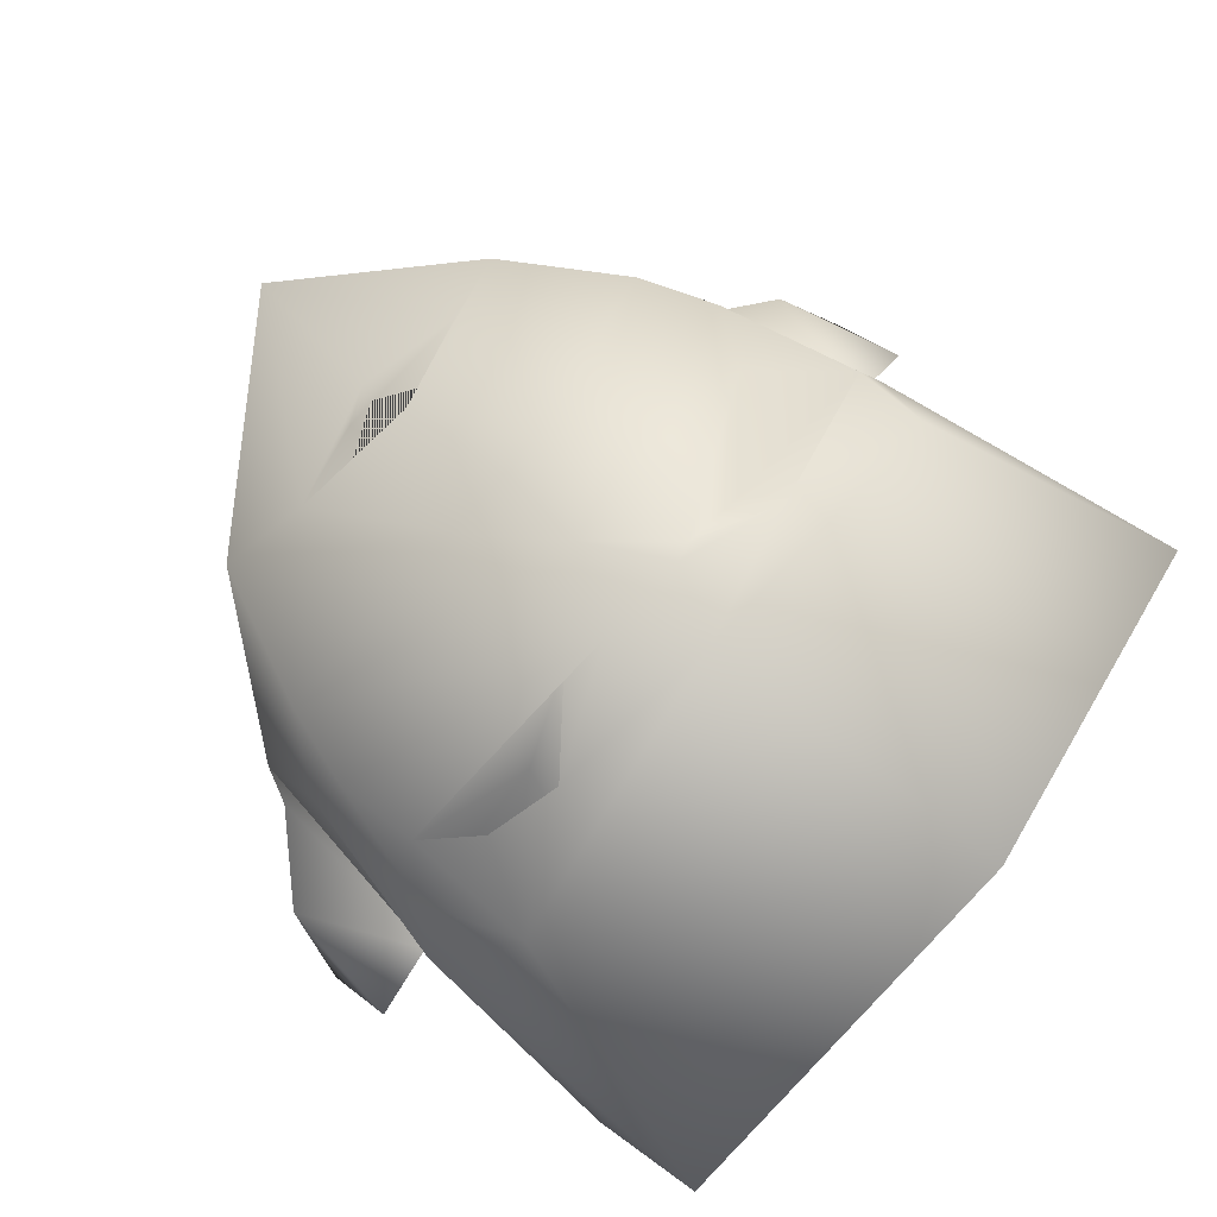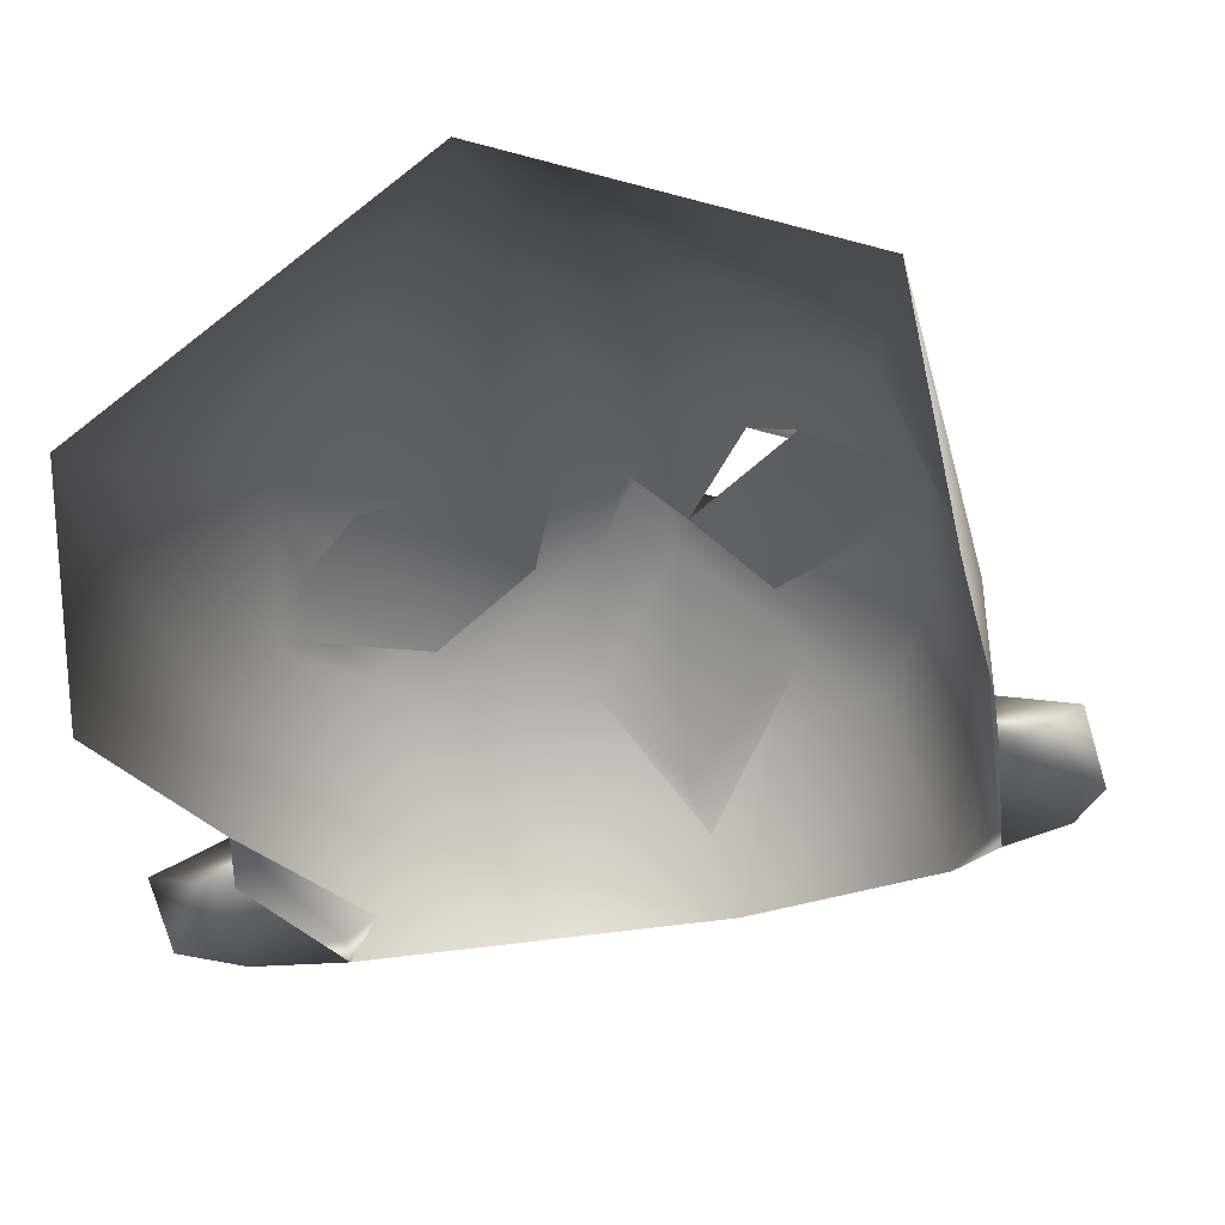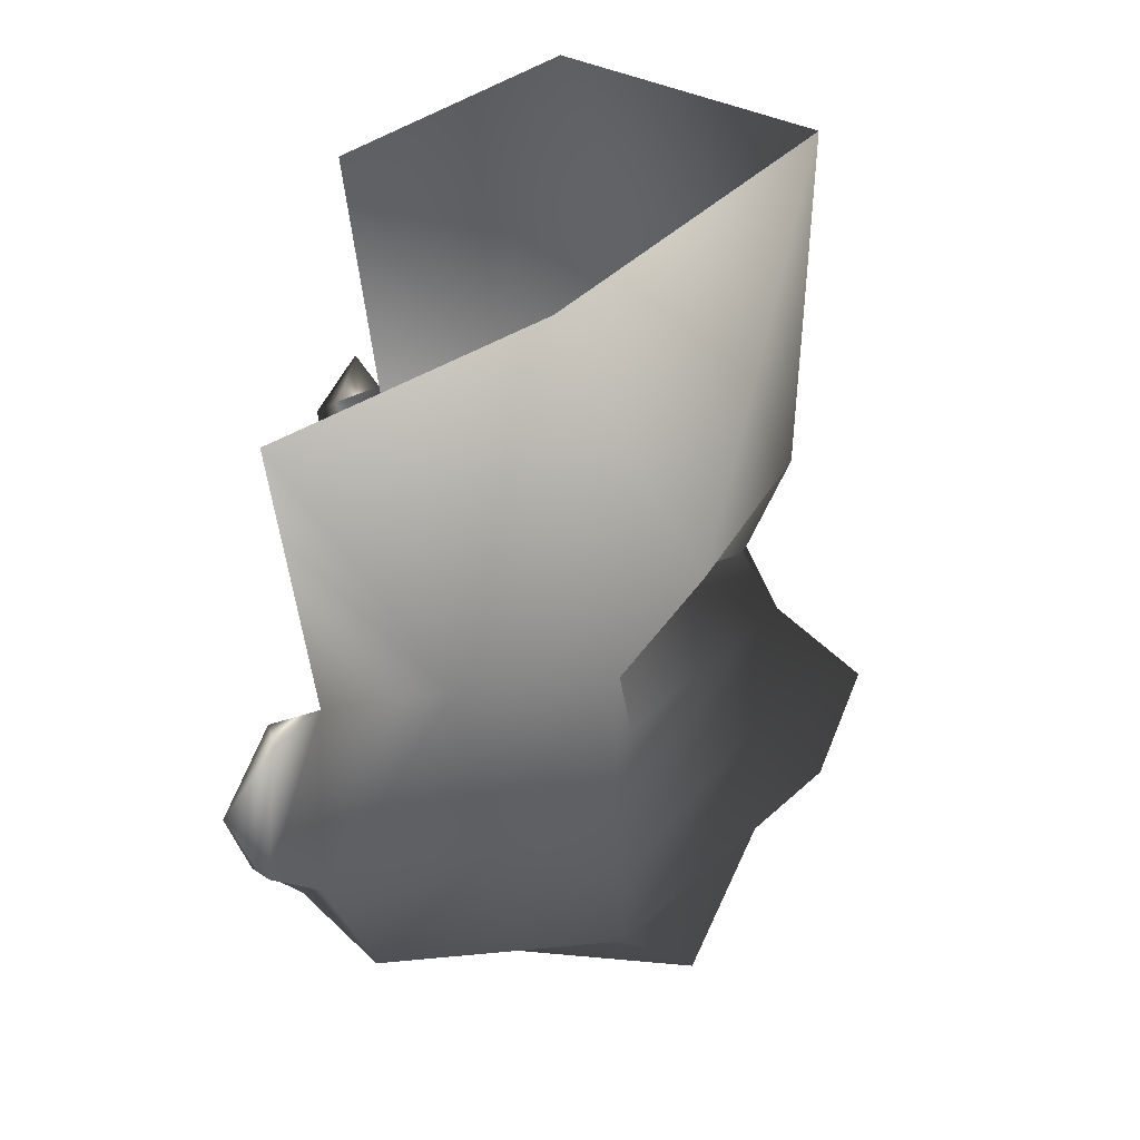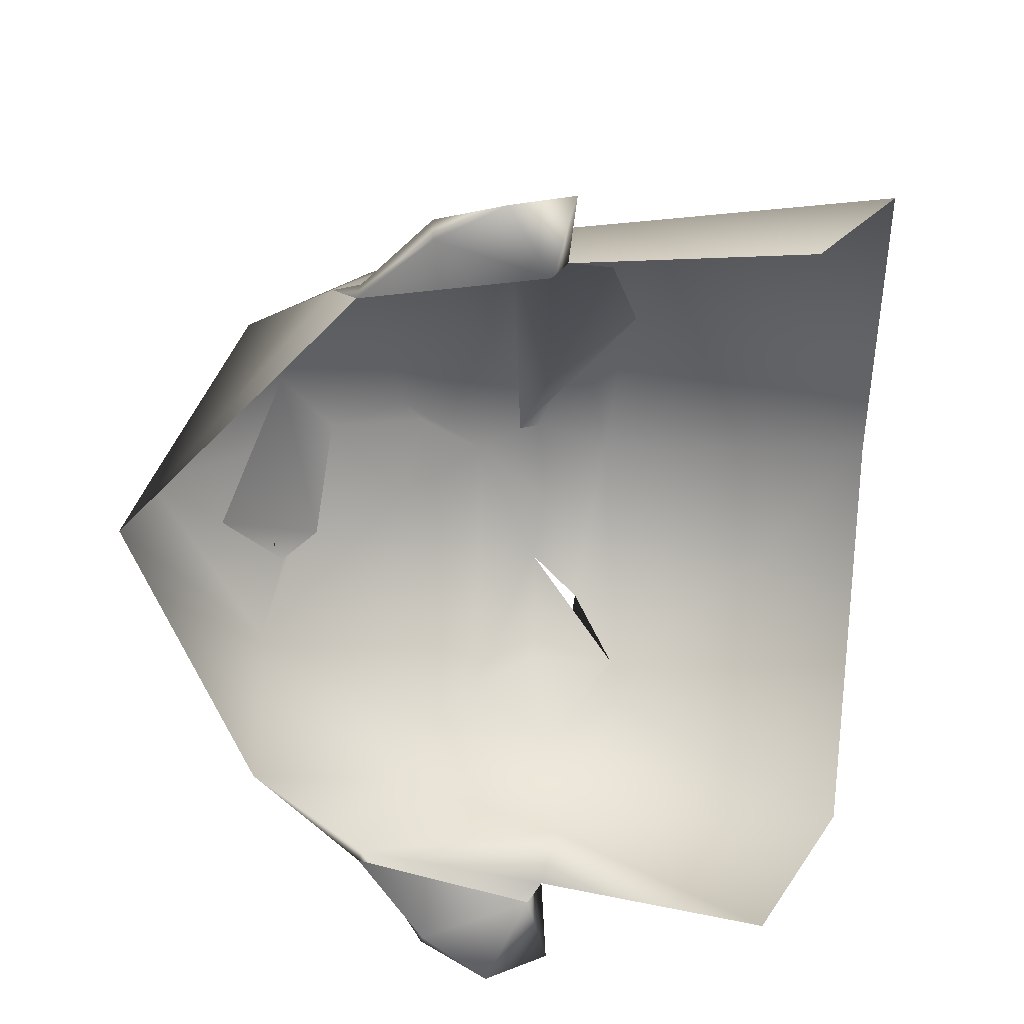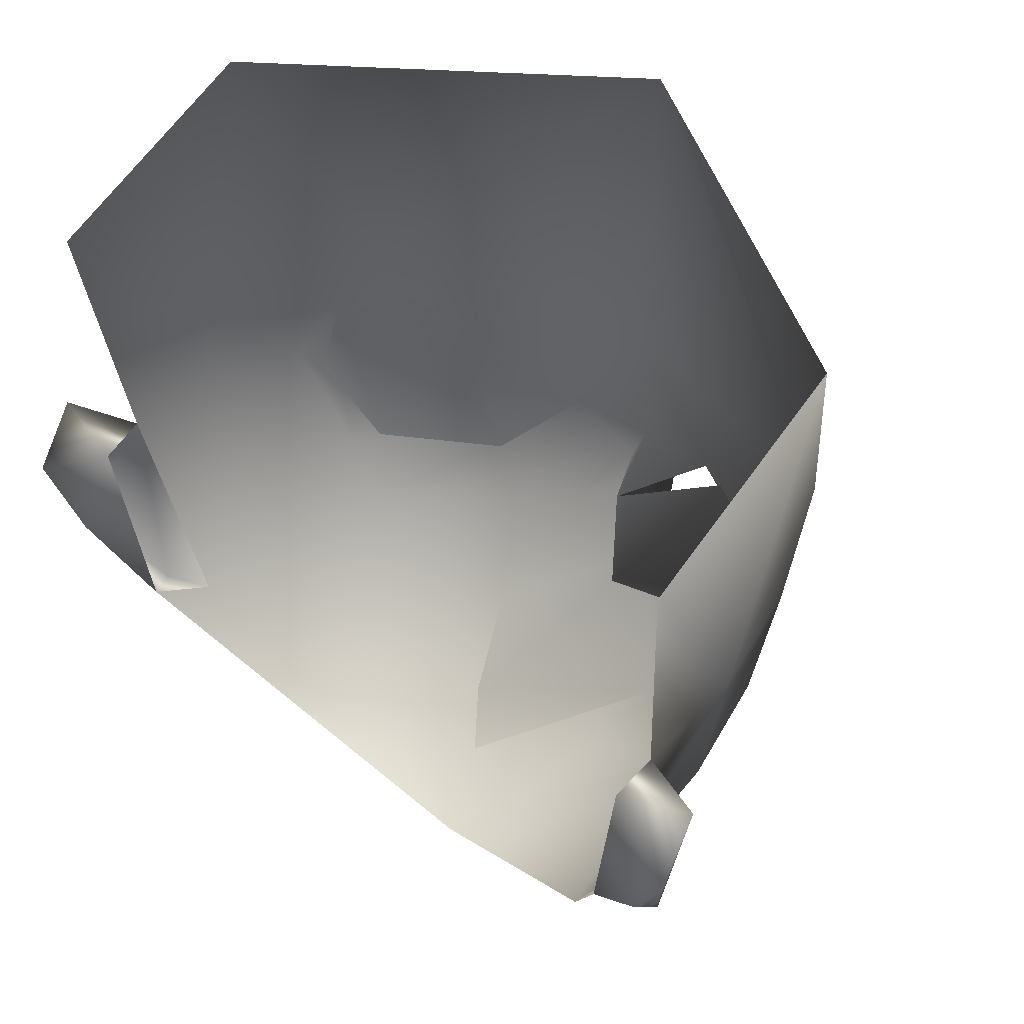
<metadata>
{"format":"obj","ext":"obj","renderer":"f3d","projection":"perspective","resolution":1024,"background":"white","views":[{"elev":79.8,"azim":127.8,"up":"+Z"},{"elev":-36.2,"azim":-161.0,"up":"+Z"},{"elev":25.4,"azim":-89.8,"up":"+Y"},{"elev":-66.4,"azim":88.3,"up":"+Z"},{"elev":41.5,"azim":-137.5,"up":"+Y"}]}
</metadata>
<code>
g NPC_W1_Lady_Face_A_Lod1
v 7.61e-05 1.451 0.0586
v 0.04179 1.507 0.04866
v 0.04179 1.507 0.04866
v 0.04179 1.507 0.04866
v 0.02817 1.504 0.02954
v 0.0556 1.47 -0.004989
v -0.02737 1.512 0.05513
v -0.02737 1.512 0.05513
v 0.06102 1.503 -0.007817
v -0.06515 1.566 0.03273
v -0.06108 1.503 -0.007829
v 0.01304 1.499 0.04572
v 0.01304 1.499 0.04572
v -0.06775 1.483 -0.01035
v -0.06775 1.483 -0.01035
v 0.01917 1.452 0.05278
v 0.01917 1.452 0.05278
v 0.0004264 1.46 0.07665
v 0.0004264 1.46 0.07665
v 0.02946 1.511 0.05564
v 0.02946 1.511 0.05564
v 0.02946 1.511 0.05564
v -0.07043 1.483 -0.007687
v 0.0002864 1.571 0.07211
v 0.0002864 1.571 0.07211
v 0.04943 1.483 0.04194
v -0.02843 1.503 0.02908
v 0.0005625 1.443 0.02454
v 0.0005625 1.443 0.02454
v 0.07043 1.483 -0.007688
v -0.008552 1.505 0.0619
v -0.004669 1.425 0.05564
v -0.07481 1.495 -0.01302
v -0.07481 1.495 -0.01302
v -0.01968 1.452 0.0525
v -0.01968 1.452 0.0525
v 0.001191 1.425 0.01799
v 0.001191 1.425 0.01799
v -0.05487 1.507 0.04188
v -0.05487 1.507 0.04188
v -0.05487 1.507 0.04188
v 0.0534 1.477 0.02345
v 1.98e-05 1.479 0.08221
v 1.98e-05 1.479 0.08221
v -0.05487 1.507 0.04188
v 0.05337 1.465 0.005875
v -0.01006 1.452 0.03778
v -0.05132 1.521 0.05388
v -0.01006 1.452 0.03778
v -0.04495 1.469 0.04303
v 0.007787 1.503 0.06139
v 0.007787 1.503 0.06139
v 0.05672 1.471 -0.0008843
v -0.04261 1.492 0.04385
v -0.04261 1.492 0.04385
v -5.46e-06 1.517 0.06979
v -5.46e-06 1.517 0.06979
v -0.05457 1.471 -0.001895
v -0.05457 1.471 -0.001895
v 0.06605 1.547 -0.006395
v 0.06129 1.506 -0.0001938
v 0.04844 1.515 0.0391
v -0.01019 1.476 0.0659
v 0.04454 1.469 0.04314
v 0.05337 1.465 0.005875
v -0.05357 1.477 0.02361
v -0.04266 1.45 0.004647
v 0.03315 1.447 0.04469
v 0.0556 1.47 -0.004989
v 0.0556 1.47 -0.004989
v 0.0556 1.47 -0.004989
v 0.06129 1.506 -0.0001938
v 0.06129 1.506 -0.0001938
v 0.06775 1.483 -0.01035
v 0.06775 1.483 -0.01035
v -0.05471 1.471 -0.00486
v -0.05471 1.471 -0.00486
v -0.05471 1.471 -0.00486
v -0.0007717 1.461 0.02439
v -0.0007717 1.461 0.02439
v 0.05003 1.504 0.03616
v 0.03595 1.521 0.04669
v 0.06508 1.566 0.03271
v 0.05118 1.522 0.05366
v 0.05118 1.522 0.05366
v -0.03282 1.448 0.04361
v -0.03768 1.519 0.04584
v -0.03768 1.519 0.04584
v -0.04988 1.482 0.04166
v 0.01015 1.452 0.03775
v 0.01015 1.452 0.03775
v 0.009829 1.476 0.06638
v -4.37e-05 1.45 0.0663
v -4.37e-05 1.45 0.0663
v -4.37e-05 1.45 0.0663
v -4.37e-05 1.45 0.0663
v -0.06167 1.505 -0.0002607
v -0.06167 1.505 -0.0002607
v -0.06167 1.505 -0.0002607
v -0.02737 1.512 0.05513
v 0.06223 1.509 0.01851
v 0.05625 1.504 0.03627
v 0.05625 1.504 0.03627
v -0.06204 1.509 0.01864
v 0.04934 1.497 0.04068
v 0.04934 1.497 0.04068
v 0.04934 1.497 0.04068
v 0.04934 1.497 0.04068
v -0.07453 1.507 -0.005453
v -0.07453 1.507 -0.005453
v -0.01461 1.503 0.04644
v -0.01461 1.503 0.04644
v -0.0002638 1.491 0.06833
v -0.0002638 1.491 0.06833
v 0.07481 1.495 -0.01302
v 0.07481 1.495 -0.01302
v 0.07455 1.507 -0.005458
v 0.07455 1.507 -0.005458
v -0.06603 1.547 -0.006297
g NPC_W1_Lady_Face_A_Lod1_0
f 88 8 41
f 54 112 27
f 40 54 27
f 87 40 27
f 27 112 87
f 33 23 110
f 99 110 23
f 15 23 33
f 23 58 99
f 23 15 58
f 15 78 58
f 84 107 102
f 3 107 84
f 84 20 3
f 62 81 105
f 62 5 81
f 5 106 81
f 12 106 5
f 12 52 106
f 4 62 105
f 62 4 82
f 62 82 5
f 12 5 82
f 22 82 2
f 82 22 12
f 117 30 115
f 117 72 30
f 30 74 115
f 53 30 72
f 74 30 53
f 46 53 72
f 46 71 53
f 69 74 53
f 49 1 91
f 90 1 47
f 109 97 11
f 109 11 34
f 14 34 11
f 76 14 11
f 29 79 36
f 17 18 80
f 36 93 29
f 18 36 79
f 73 118 9
f 9 118 116
f 116 75 9
f 70 9 75
f 95 17 28
f 31 56 7
f 111 31 7
f 113 31 111
f 55 113 111
f 89 113 55
f 55 39 89
f 104 45 48
f 48 39 100
f 56 48 7
f 24 48 56
f 10 48 24
f 28 17 80
f 48 10 104
f 113 89 50
f 119 104 10
f 119 98 104
f 66 89 45
f 50 89 66
f 37 6 65
f 104 66 45
f 98 59 104
f 59 66 104
f 67 50 66
f 64 65 42
f 67 66 59
f 67 59 77
f 67 86 50
f 86 67 38
f 32 86 38
f 32 96 35
f 86 32 35
f 68 37 65
f 86 35 19
f 50 63 114
f 50 86 63
f 86 19 63
f 44 63 19
f 44 114 63
f 51 31 113
f 57 31 51
f 25 57 85
f 57 21 85
f 83 25 85
f 85 101 83
f 37 68 32
f 83 101 60
f 60 101 61
f 103 101 85
f 42 101 103
f 61 101 42
f 65 61 42
f 26 42 103
f 65 64 68
f 68 64 92
f 103 108 26
f 51 26 108
f 57 51 21
f 51 13 21
f 92 43 19
f 113 43 92
f 26 64 42
f 64 26 51
f 113 64 51
f 92 64 113
f 16 92 19
f 16 68 92
f 16 32 68
f 32 16 94

</code>
